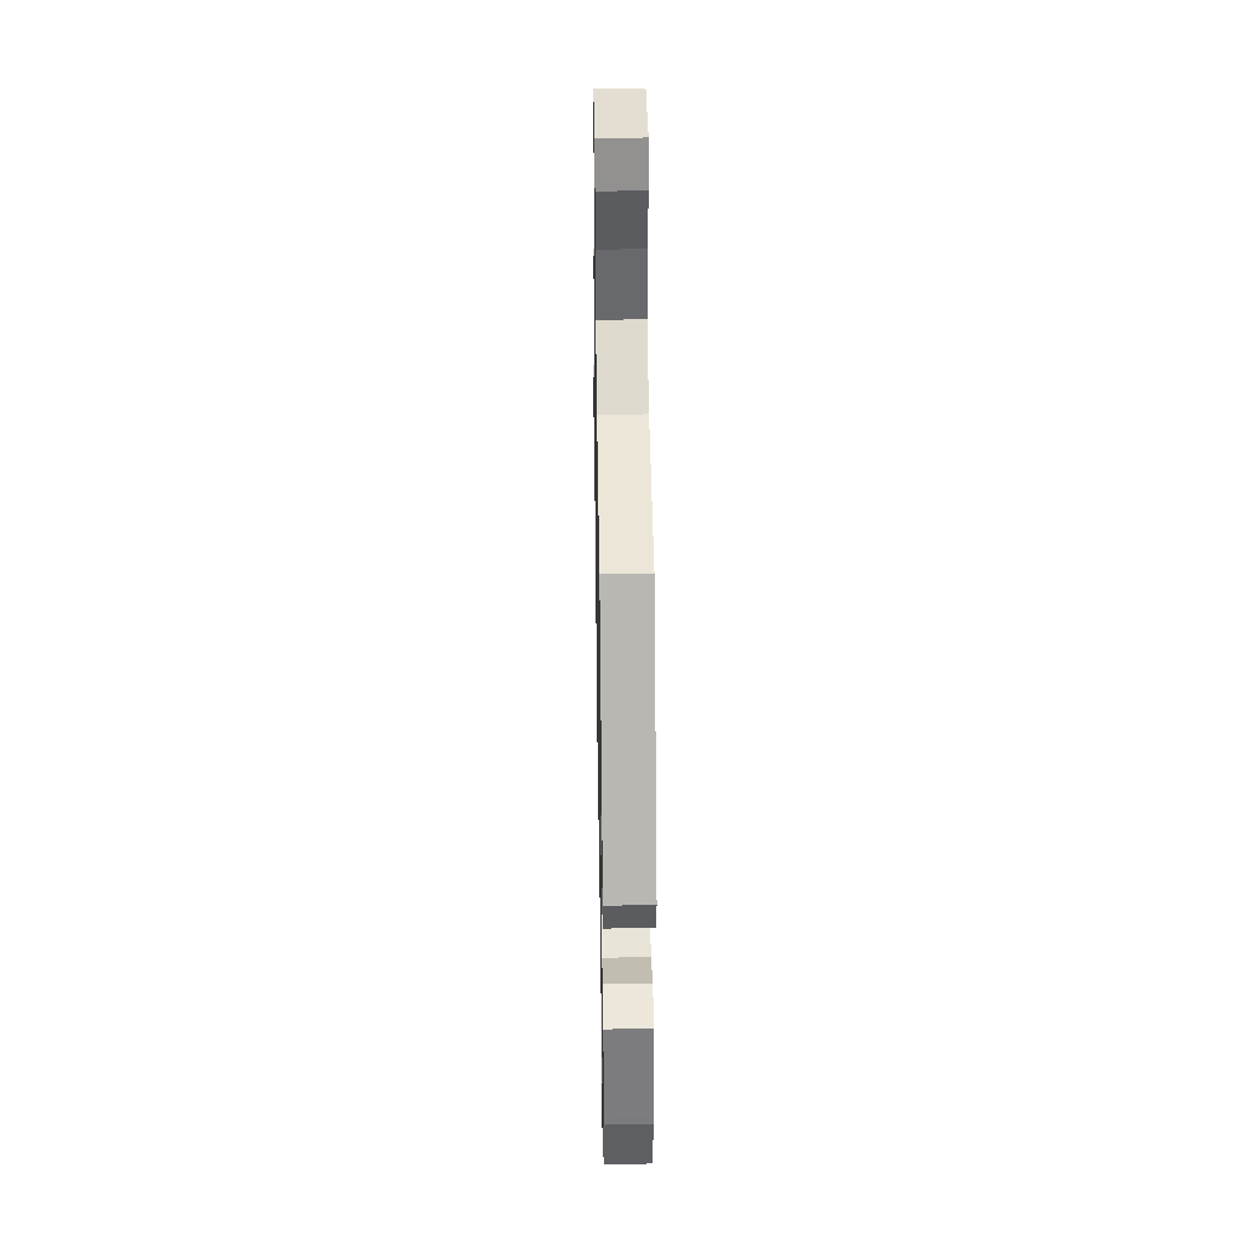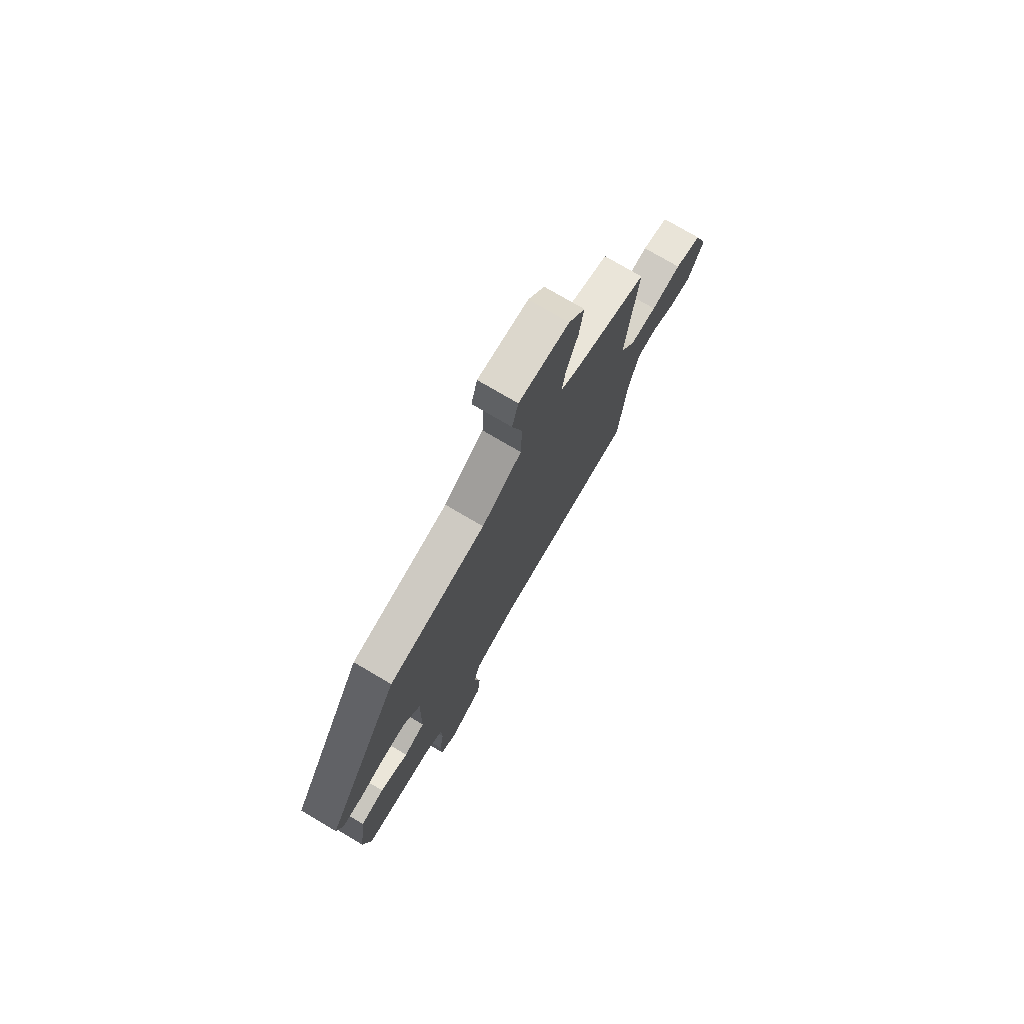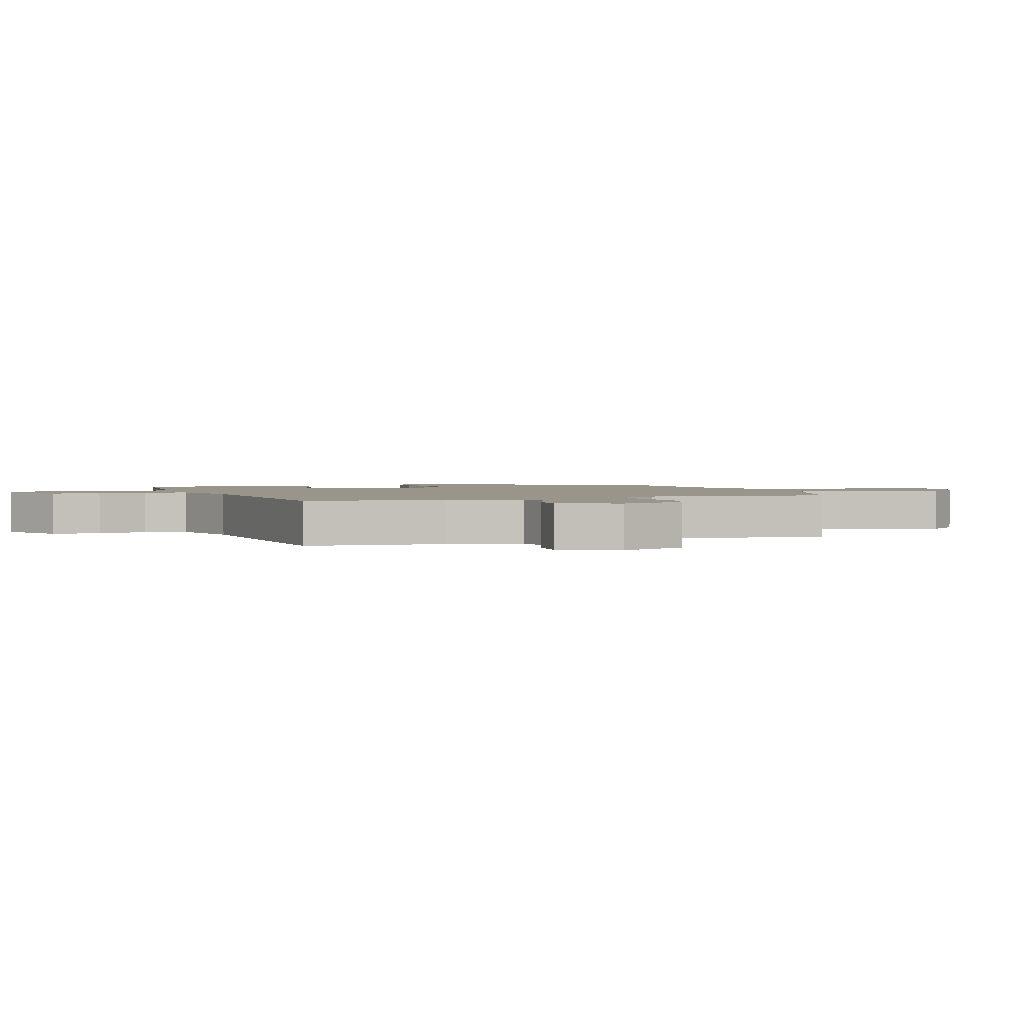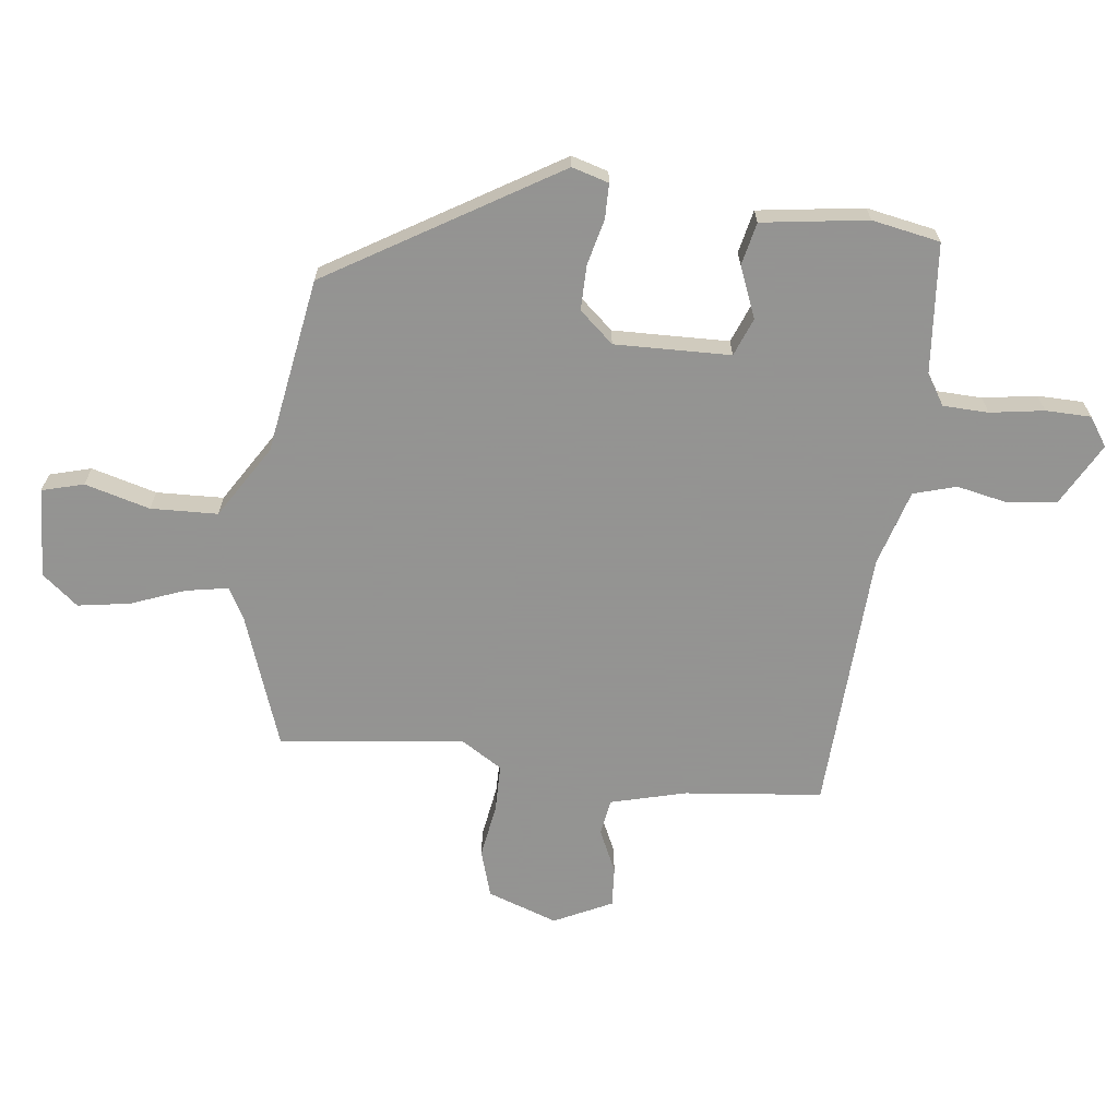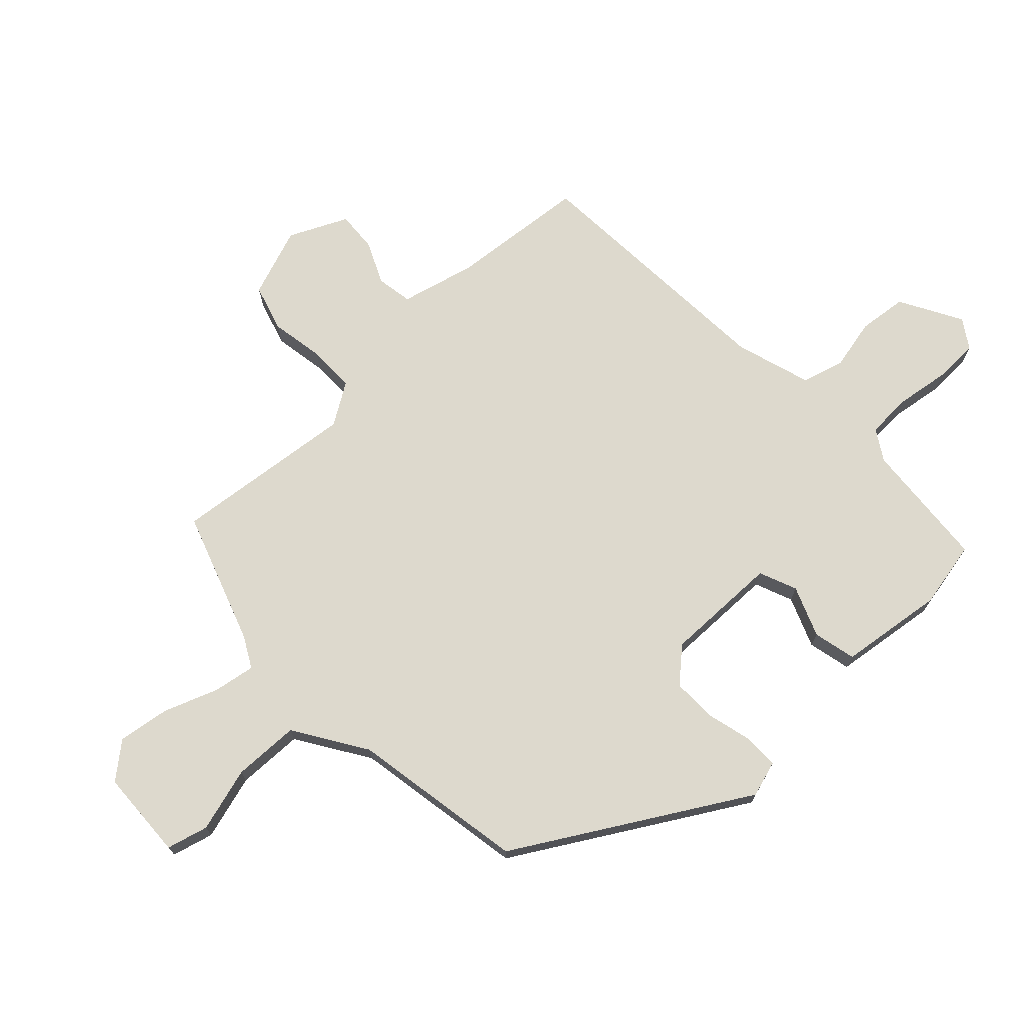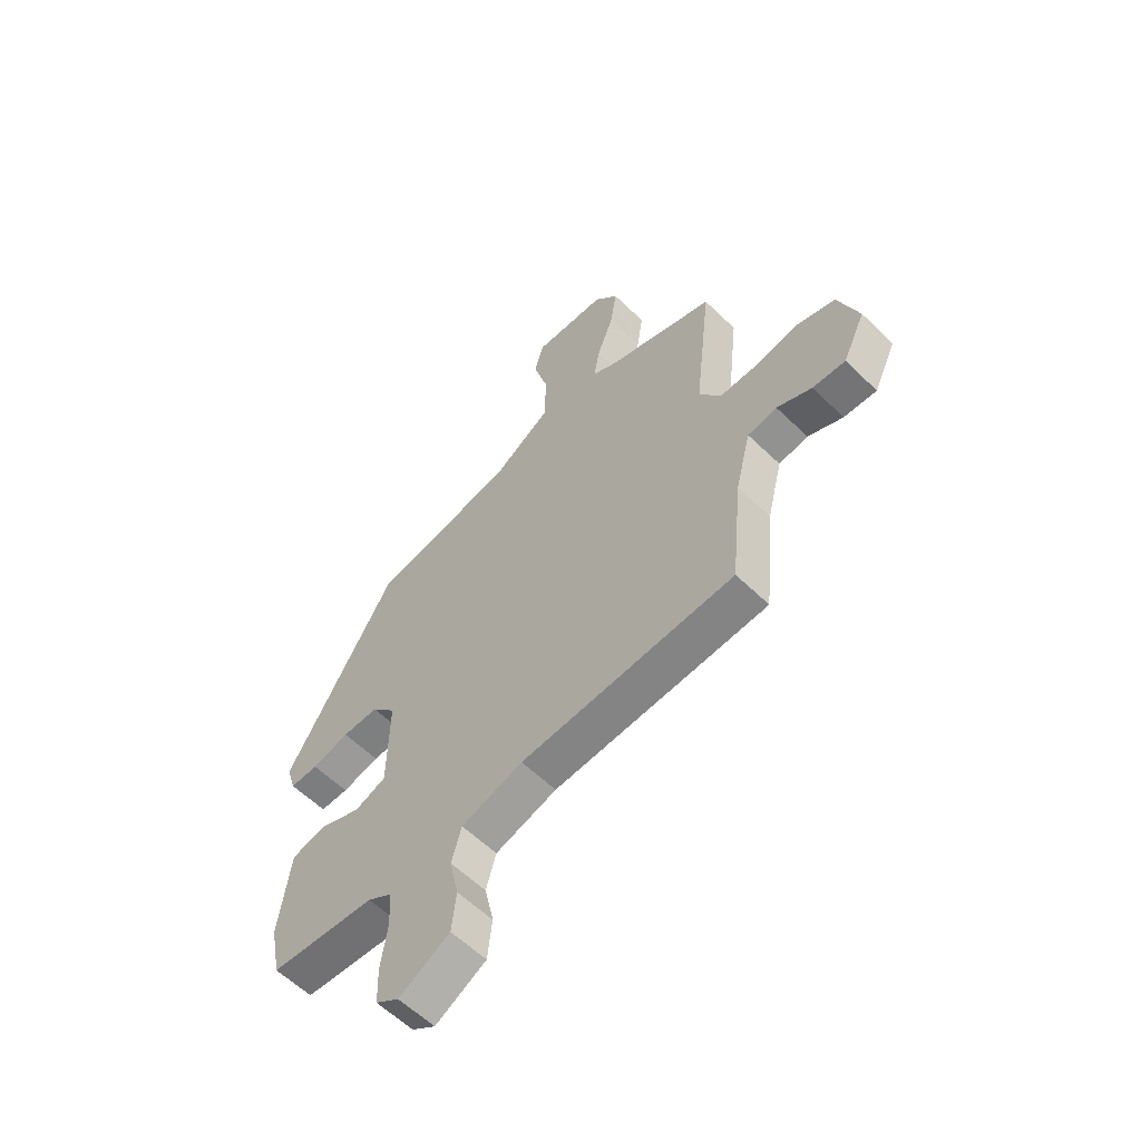
<metadata>
{"format":"obj","ext":"obj","renderer":"f3d","projection":"perspective","resolution":1024,"background":"white","views":[{"elev":38.8,"azim":89.0,"up":"+Z"},{"elev":75.5,"azim":120.6,"up":"+Z"},{"elev":2.0,"azim":-110.4,"up":"+Y"},{"elev":-66.9,"azim":83.6,"up":"+Y"},{"elev":72.0,"azim":46.5,"up":"+Y"},{"elev":-59.0,"azim":-134.9,"up":"+Z"}]}
</metadata>
<code>
v -0.485 0.07 -0.461
v -0.507 0.07 -0.236
v -0.538 0.07 -0.113
v -0.597 0.07 -0.103
v -0.667 0.07 -0.135
v -0.733 0.07 -0.139
v -0.778 0.07 -0.044
v -0.737 0.07 0.07
v -0.66 0.07 0.093
v -0.572 0.07 0.078
v -0.494 0.07 0.078
v -0.451 0.07 0.146
v -0.485 0.07 0.446
v -0.268 0.07 0.521
v -0.217 0.07 0.549
v -0.229 0.07 0.618
v -0.262 0.07 0.706
v -0.275 0.07 0.791
v -0.227 0.07 0.849
v -0.08 0.07 0.856
v -0.062 0.07 0.788
v -0.092 0.07 0.682
v -0.089 0.07 0.573
v 0.029 0.07 0.498
v 0.315 0.07 0.449
v 0.536 0.07 0.076
v 0.518 0.07 0.016
v 0.461 0.07 0.016
v 0.386 0.07 0.035
v 0.313 0.07 0.036
v 0.264 0.07 -0.019
v 0.267 0.07 -0.208
v 0.329 0.07 -0.233
v 0.412 0.07 -0.2
v 0.482 0.07 -0.216
v 0.505 0.07 -0.388
v 0.483 0.07 -0.499
v 0.271 0.07 -0.516
v 0.221 0.07 -0.547
v 0.218 0.07 -0.621
v 0.231 0.07 -0.709
v 0.229 0.07 -0.783
v 0.182 0.07 -0.814
v 0.08 0.07 -0.757
v 0.071 0.07 -0.677
v 0.089 0.07 -0.594
v 0.069 0.07 -0.524
v -0.055 0.07 -0.486
v -0.485 0 -0.461
v -0.507 0 -0.236
v -0.538 0 -0.113
v -0.597 0 -0.103
v -0.667 0 -0.135
v -0.733 0 -0.139
v -0.778 0 -0.044
v -0.737 0 0.07
v -0.66 0 0.093
v -0.572 0 0.078
v -0.494 0 0.078
v -0.451 0 0.146
v -0.485 0 0.446
v -0.268 0 0.521
v -0.217 0 0.549
v -0.229 0 0.618
v -0.262 0 0.706
v -0.275 0 0.791
v -0.227 0 0.849
v -0.08 0 0.856
v -0.062 0 0.788
v -0.092 0 0.682
v -0.089 0 0.573
v 0.029 0 0.498
v 0.315 0 0.449
v 0.536 0 0.076
v 0.518 0 0.016
v 0.461 0 0.016
v 0.386 0 0.035
v 0.313 0 0.036
v 0.264 0 -0.019
v 0.267 0 -0.208
v 0.329 0 -0.233
v 0.412 0 -0.2
v 0.482 0 -0.216
v 0.505 0 -0.388
v 0.483 0 -0.499
v 0.271 0 -0.516
v 0.221 0 -0.547
v 0.218 0 -0.621
v 0.231 0 -0.709
v 0.229 0 -0.783
v 0.182 0 -0.814
v 0.08 0 -0.757
v 0.071 0 -0.677
v 0.089 0 -0.594
v 0.069 0 -0.524
v -0.055 0 -0.486
f 43 44 45 46
f 43 46 47
f 40 41 42 43
f 39 40 43 47
f 38 39 47 48
f 36 37 38 48
f 33 34 35 36
f 32 33 36 48
f 26 27 28 29
f 24 25 26 29
f 23 24 29 30
f 19 20 21 22
f 19 22 23
f 16 17 18 19
f 15 16 19 23
f 14 15 23 30
f 12 13 14 30
f 7 8 9 10
f 7 10 11
f 4 5 6 7
f 3 4 7 11
f 2 3 11 12
f 31 32 48 1
f 12 30 31
f 1 2 12 31
f 94 93 92 91
f 95 94 91
f 91 90 89 88
f 95 91 88 87
f 96 95 87 86
f 96 86 85 84
f 84 83 82 81
f 96 84 81 80
f 77 76 75 74
f 77 74 73 72
f 78 77 72 71
f 70 69 68 67
f 71 70 67
f 67 66 65 64
f 71 67 64 63
f 78 71 63 62
f 78 62 61 60
f 58 57 56 55
f 59 58 55
f 55 54 53 52
f 59 55 52 51
f 60 59 51 50
f 49 96 80 79
f 79 78 60
f 79 60 50 49
f 1 49 50 2
f 2 50 51 3
f 3 51 52 4
f 4 52 53 5
f 5 53 54 6
f 6 54 55 7
f 7 55 56 8
f 8 56 57 9
f 9 57 58 10
f 10 58 59 11
f 11 59 60 12
f 12 60 61 13
f 13 61 62 14
f 14 62 63 15
f 15 63 64 16
f 16 64 65 17
f 17 65 66 18
f 18 66 67 19
f 19 67 68 20
f 20 68 69 21
f 21 69 70 22
f 22 70 71 23
f 23 71 72 24
f 24 72 73 25
f 25 73 74 26
f 26 74 75 27
f 27 75 76 28
f 28 76 77 29
f 29 77 78 30
f 30 78 79 31
f 31 79 80 32
f 32 80 81 33
f 33 81 82 34
f 34 82 83 35
f 35 83 84 36
f 36 84 85 37
f 37 85 86 38
f 38 86 87 39
f 39 87 88 40
f 40 88 89 41
f 41 89 90 42
f 42 90 91 43
f 43 91 92 44
f 44 92 93 45
f 45 93 94 46
f 46 94 95 47
f 47 95 96 48
f 48 96 49 1

</code>
